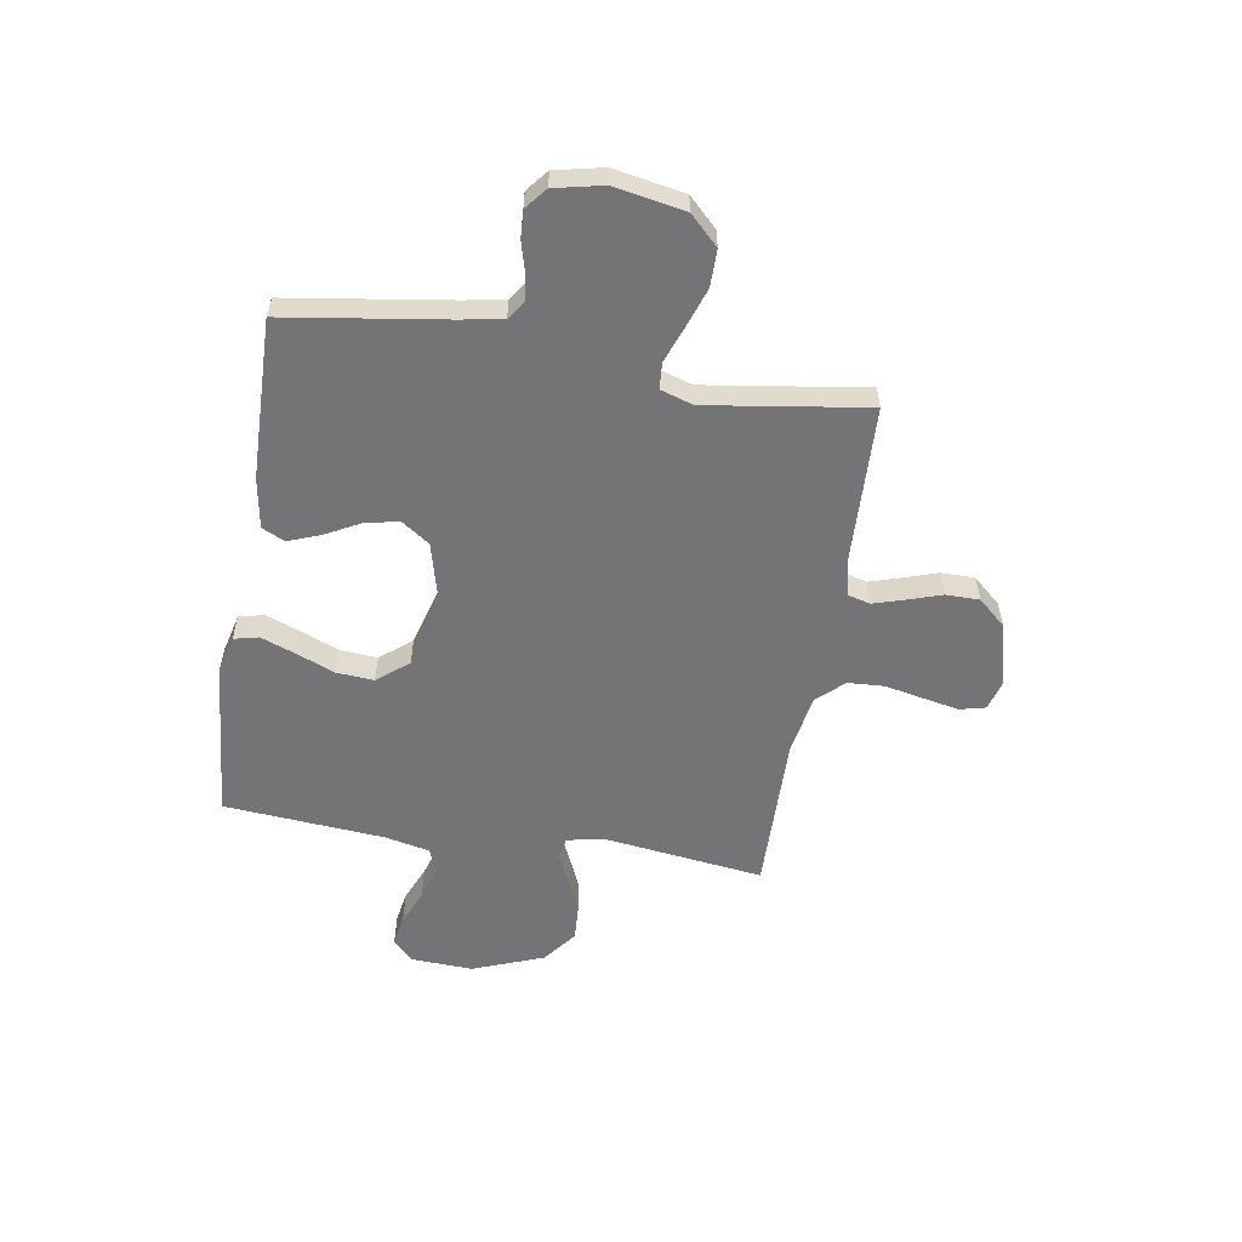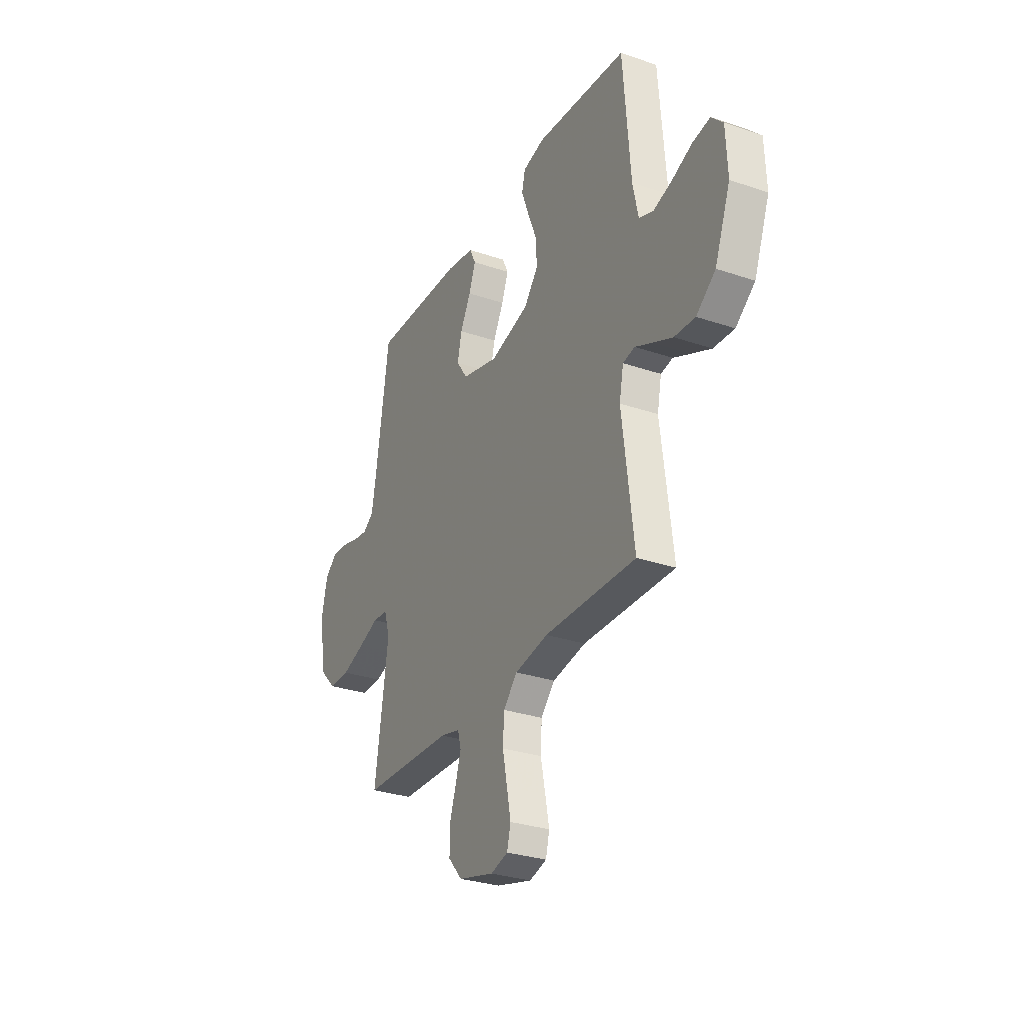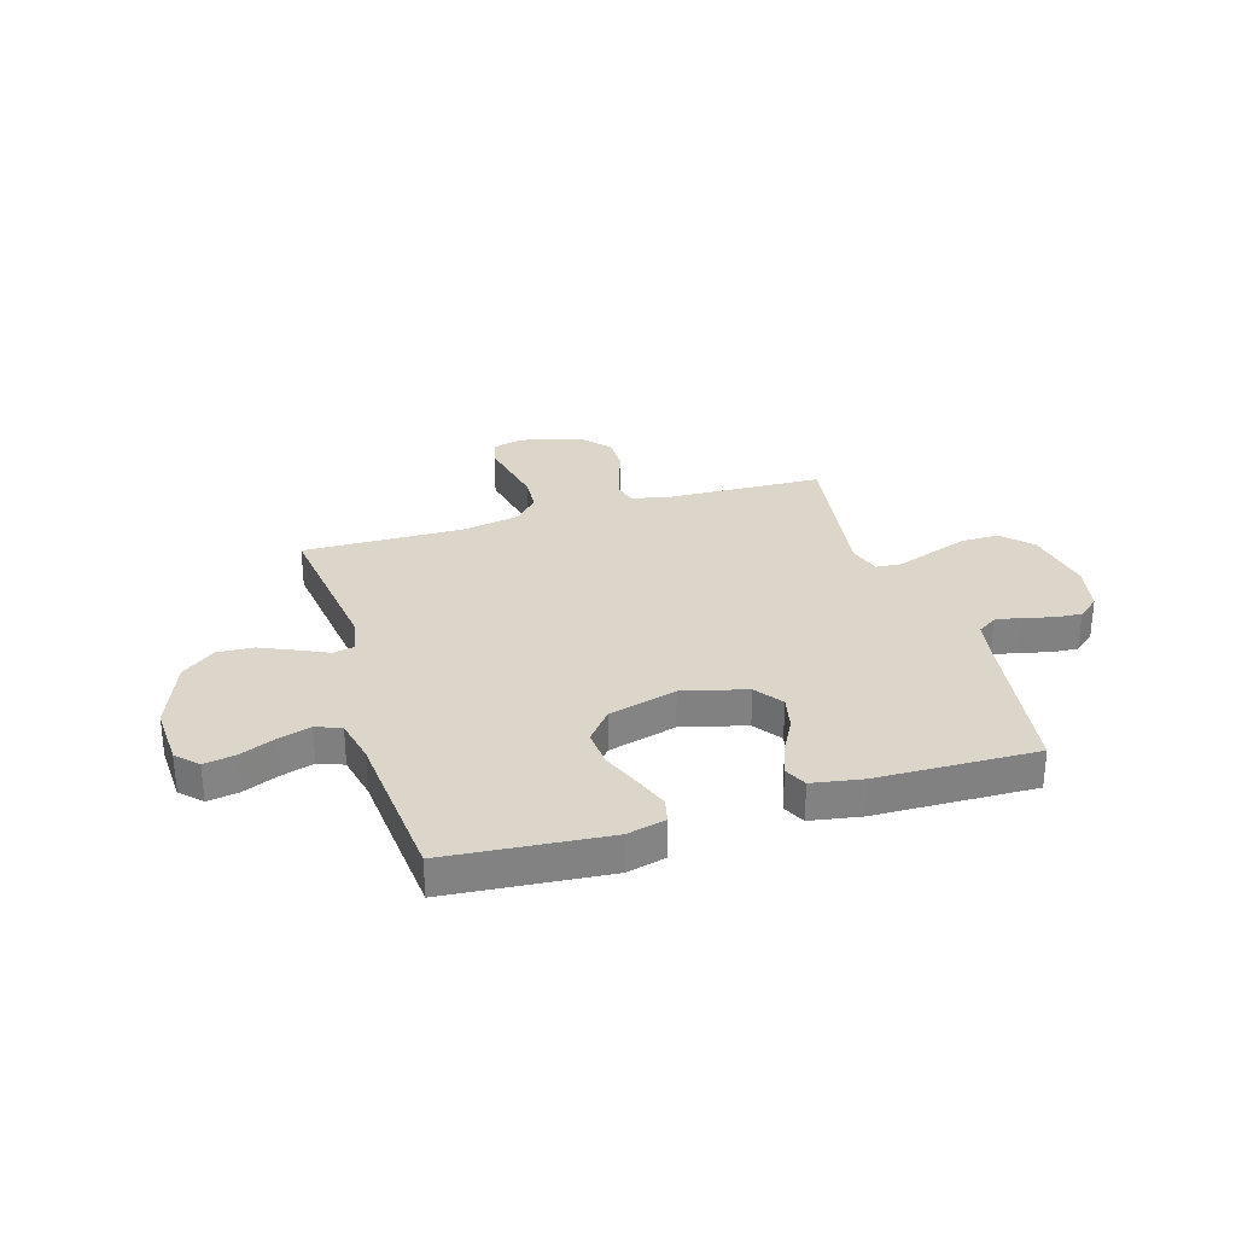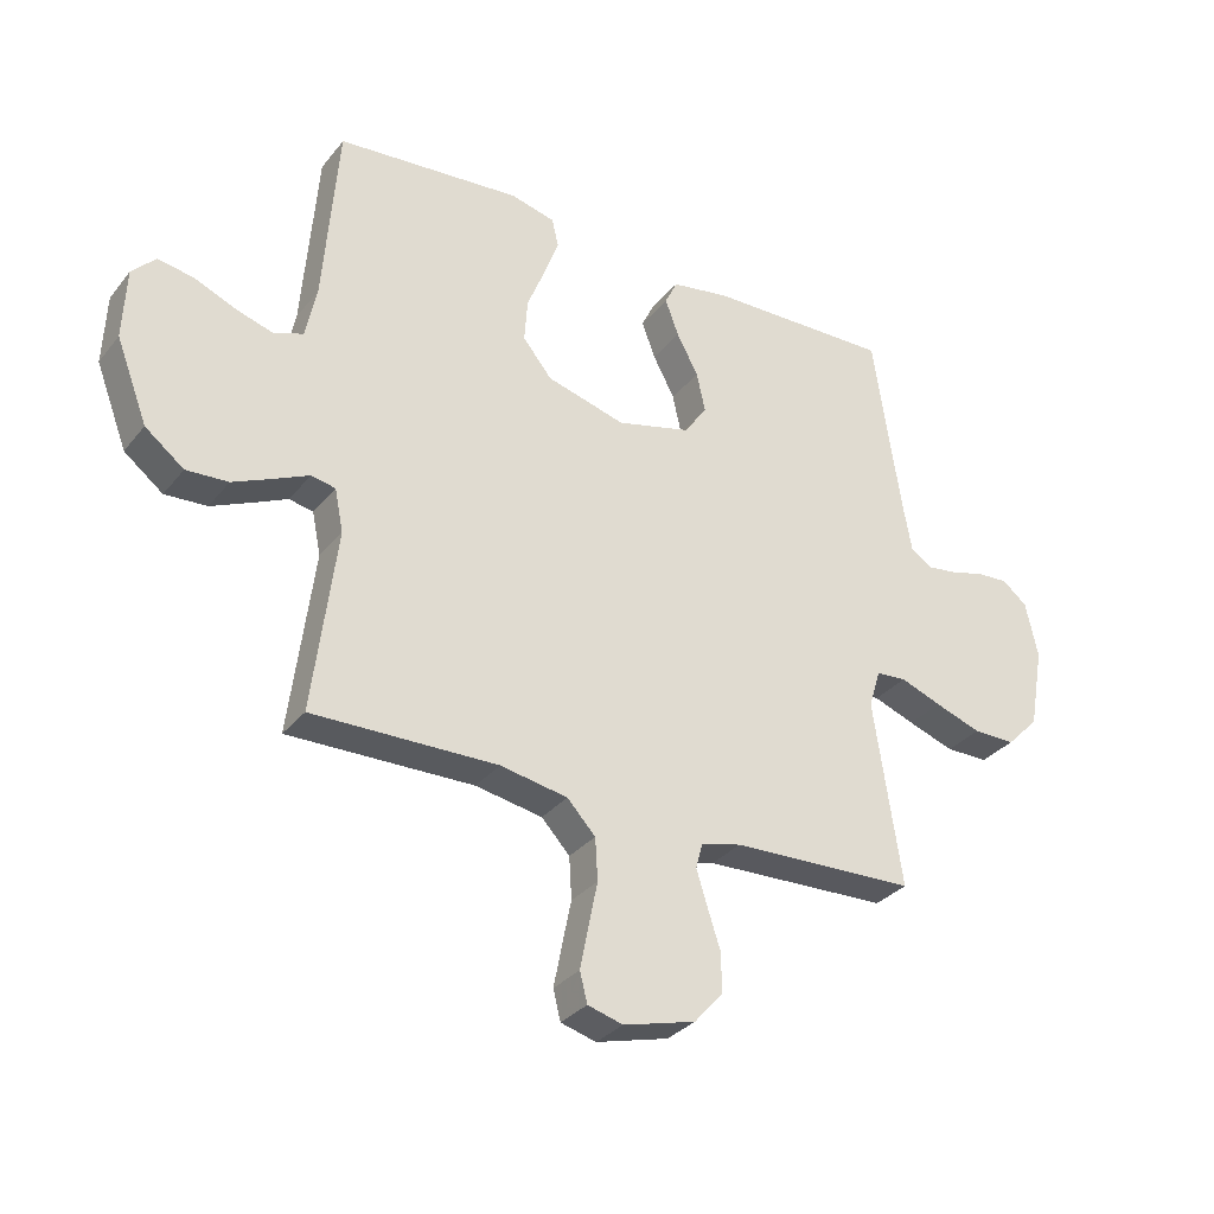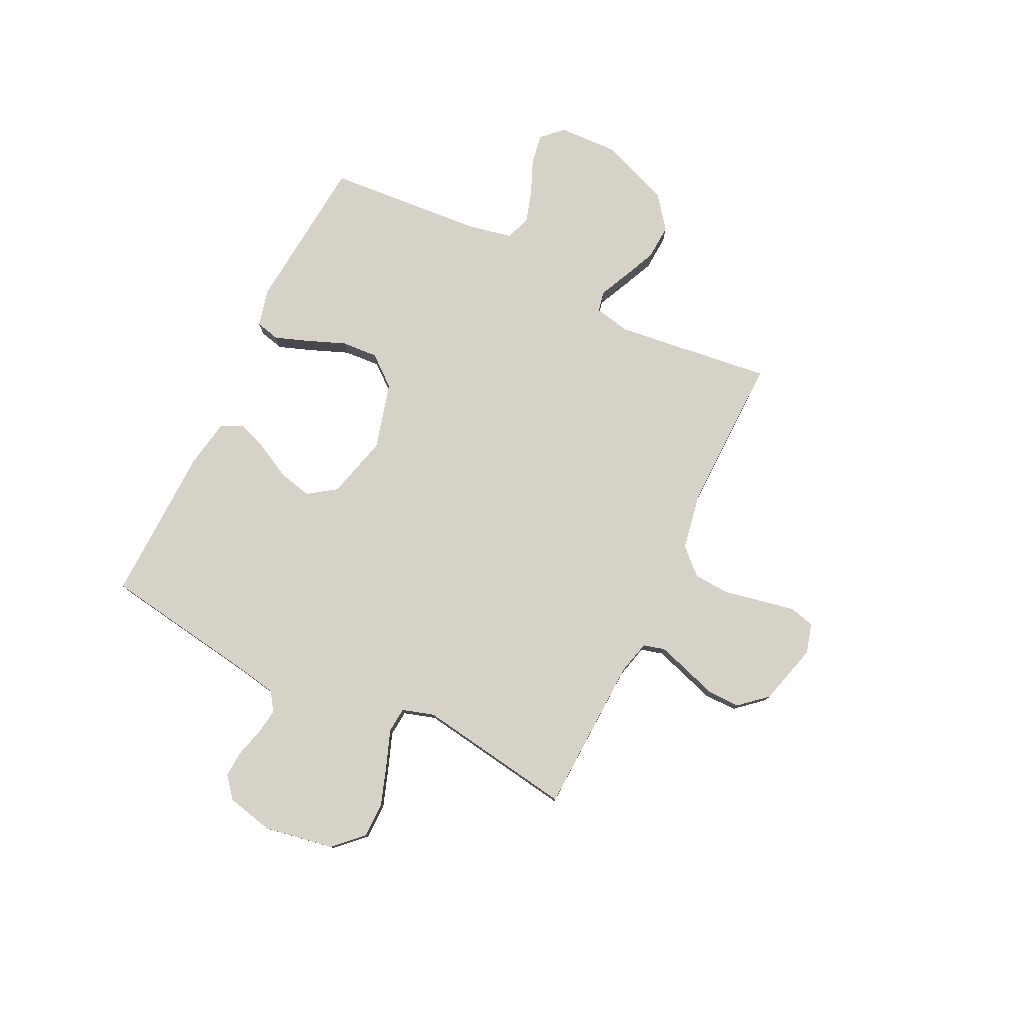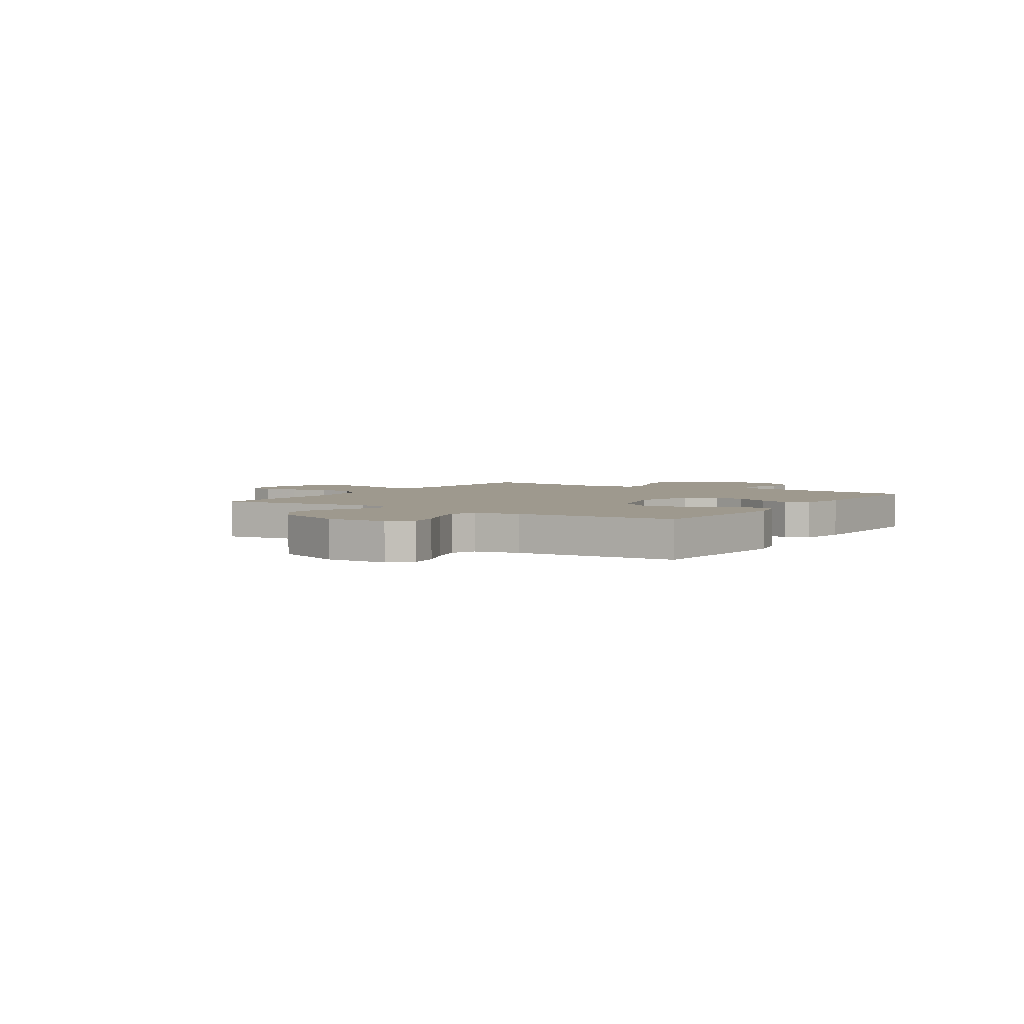
<metadata>
{"format":"obj","ext":"obj","renderer":"f3d","projection":"perspective","resolution":1024,"background":"white","views":[{"elev":-56.3,"azim":80.6,"up":"+Y"},{"elev":-29.9,"azim":-116.4,"up":"+Z"},{"elev":29.7,"azim":-16.9,"up":"+Y"},{"elev":-31.7,"azim":-31.9,"up":"+Z"},{"elev":78.5,"azim":116.1,"up":"+Y"},{"elev":3.5,"azim":-56.9,"up":"+Y"}]}
</metadata>
<code>
v 0.5 0.07 0.5
v 0.545 0.07 0.2
v 0.559 0.07 0.122
v 0.595 0.07 0.098
v 0.644 0.07 0.105
v 0.699 0.07 0.12
v 0.75 0.07 0.123
v 0.79 0.07 0.09
v 0.81 0.07 0
v 0.786 0.07 -0.133
v 0.734 0.07 -0.186
v 0.665 0.07 -0.186
v 0.59 0.07 -0.16
v 0.523 0.07 -0.135
v 0.474 0.07 -0.139
v 0.455 0.07 -0.2
v 0.5 0.07 -0.5
v 0.2 0.07 -0.511
v 0.135 0.07 -0.527
v 0.124 0.07 -0.568
v 0.142 0.07 -0.626
v 0.163 0.07 -0.69
v 0.163 0.07 -0.753
v 0.117 0.07 -0.805
v 0 0.07 -0.836
v -0.057 0.07 -0.82
v -0.069 0.07 -0.772
v -0.056 0.07 -0.706
v -0.041 0.07 -0.632
v -0.045 0.07 -0.564
v -0.091 0.07 -0.515
v -0.2 0.07 -0.495
v -0.5 0.07 -0.5
v -0.462 0.07 -0.2
v -0.476 0.07 -0.131
v -0.515 0.07 -0.123
v -0.571 0.07 -0.149
v -0.636 0.07 -0.178
v -0.704 0.07 -0.182
v -0.767 0.07 -0.133
v -0.818 0.07 0
v -0.813 0.07 0.115
v -0.775 0.07 0.154
v -0.717 0.07 0.144
v -0.651 0.07 0.116
v -0.589 0.07 0.097
v -0.542 0.07 0.115
v -0.524 0.07 0.2
v -0.5 0.07 0.5
v -0.2 0.07 0.526
v -0.128 0.07 0.508
v -0.117 0.07 0.462
v -0.141 0.07 0.397
v -0.17 0.07 0.325
v -0.175 0.07 0.255
v -0.128 0.07 0.197
v 0 0.07 0.162
v 0.12 0.07 0.193
v 0.157 0.07 0.246
v 0.143 0.07 0.31
v 0.108 0.07 0.376
v 0.086 0.07 0.435
v 0.106 0.07 0.477
v 0.2 0.07 0.493
v 0.5 0 0.5
v 0.545 0 0.2
v 0.559 0 0.122
v 0.595 0 0.098
v 0.644 0 0.105
v 0.699 0 0.12
v 0.75 0 0.123
v 0.79 0 0.09
v 0.81 0 0
v 0.786 0 -0.133
v 0.734 0 -0.186
v 0.665 0 -0.186
v 0.59 0 -0.16
v 0.523 0 -0.135
v 0.474 0 -0.139
v 0.455 0 -0.2
v 0.5 0 -0.5
v 0.2 0 -0.511
v 0.135 0 -0.527
v 0.124 0 -0.568
v 0.142 0 -0.626
v 0.163 0 -0.69
v 0.163 0 -0.753
v 0.117 0 -0.805
v 0 0 -0.836
v -0.057 0 -0.82
v -0.069 0 -0.772
v -0.056 0 -0.706
v -0.041 0 -0.632
v -0.045 0 -0.564
v -0.091 0 -0.515
v -0.2 0 -0.495
v -0.5 0 -0.5
v -0.462 0 -0.2
v -0.476 0 -0.131
v -0.515 0 -0.123
v -0.571 0 -0.149
v -0.636 0 -0.178
v -0.704 0 -0.182
v -0.767 0 -0.133
v -0.818 0 0
v -0.813 0 0.115
v -0.775 0 0.154
v -0.717 0 0.144
v -0.651 0 0.116
v -0.589 0 0.097
v -0.542 0 0.115
v -0.524 0 0.2
v -0.5 0 0.5
v -0.2 0 0.526
v -0.128 0 0.508
v -0.117 0 0.462
v -0.141 0 0.397
v -0.17 0 0.325
v -0.175 0 0.255
v -0.128 0 0.197
v 0 0 0.162
v 0.12 0 0.193
v 0.157 0 0.246
v 0.143 0 0.31
v 0.108 0 0.376
v 0.086 0 0.435
v 0.106 0 0.477
v 0.2 0 0.493
f 63 64 1 2
f 60 61 62 63
f 60 63 2 3
f 59 60 3 4
f 58 59 4
f 57 58 4
f 51 52 53 54
f 49 50 51 54
f 48 49 54 55
f 47 48 55 56
f 42 43 44 45
f 42 45 46
f 41 42 46
f 36 37 38 39
f 36 39 40 41
f 32 33 34
f 31 32 34 35
f 26 27 28 29
f 24 25 26 29
f 24 29 30
f 21 22 23 24
f 20 21 24 30
f 19 20 30 31
f 16 17 18
f 15 16 18 19
f 11 12 13 14
f 9 10 11 14
f 9 14 15
f 8 9 15
f 5 6 7 8
f 4 5 8 15
f 57 4 15 19
f 35 36 41 46
f 46 47 56 57
f 35 46 57
f 19 31 35 57
f 66 65 128 127
f 127 126 125 124
f 67 66 127 124
f 68 67 124 123
f 68 123 122
f 68 122 121
f 118 117 116 115
f 118 115 114 113
f 119 118 113 112
f 120 119 112 111
f 109 108 107 106
f 110 109 106
f 110 106 105
f 103 102 101 100
f 105 104 103 100
f 98 97 96
f 99 98 96 95
f 93 92 91 90
f 93 90 89 88
f 94 93 88
f 88 87 86 85
f 94 88 85 84
f 95 94 84 83
f 82 81 80
f 83 82 80 79
f 78 77 76 75
f 78 75 74 73
f 79 78 73
f 79 73 72
f 72 71 70 69
f 79 72 69 68
f 83 79 68 121
f 110 105 100 99
f 121 120 111 110
f 121 110 99
f 121 99 95 83
f 1 65 66 2
f 2 66 67 3
f 3 67 68 4
f 4 68 69 5
f 5 69 70 6
f 6 70 71 7
f 7 71 72 8
f 8 72 73 9
f 9 73 74 10
f 10 74 75 11
f 11 75 76 12
f 12 76 77 13
f 13 77 78 14
f 14 78 79 15
f 15 79 80 16
f 16 80 81 17
f 17 81 82 18
f 18 82 83 19
f 19 83 84 20
f 20 84 85 21
f 21 85 86 22
f 22 86 87 23
f 23 87 88 24
f 24 88 89 25
f 25 89 90 26
f 26 90 91 27
f 27 91 92 28
f 28 92 93 29
f 29 93 94 30
f 30 94 95 31
f 31 95 96 32
f 32 96 97 33
f 33 97 98 34
f 34 98 99 35
f 35 99 100 36
f 36 100 101 37
f 37 101 102 38
f 38 102 103 39
f 39 103 104 40
f 40 104 105 41
f 41 105 106 42
f 42 106 107 43
f 43 107 108 44
f 44 108 109 45
f 45 109 110 46
f 46 110 111 47
f 47 111 112 48
f 48 112 113 49
f 49 113 114 50
f 50 114 115 51
f 51 115 116 52
f 52 116 117 53
f 53 117 118 54
f 54 118 119 55
f 55 119 120 56
f 56 120 121 57
f 57 121 122 58
f 58 122 123 59
f 59 123 124 60
f 60 124 125 61
f 61 125 126 62
f 62 126 127 63
f 63 127 128 64
f 64 128 65 1

</code>
